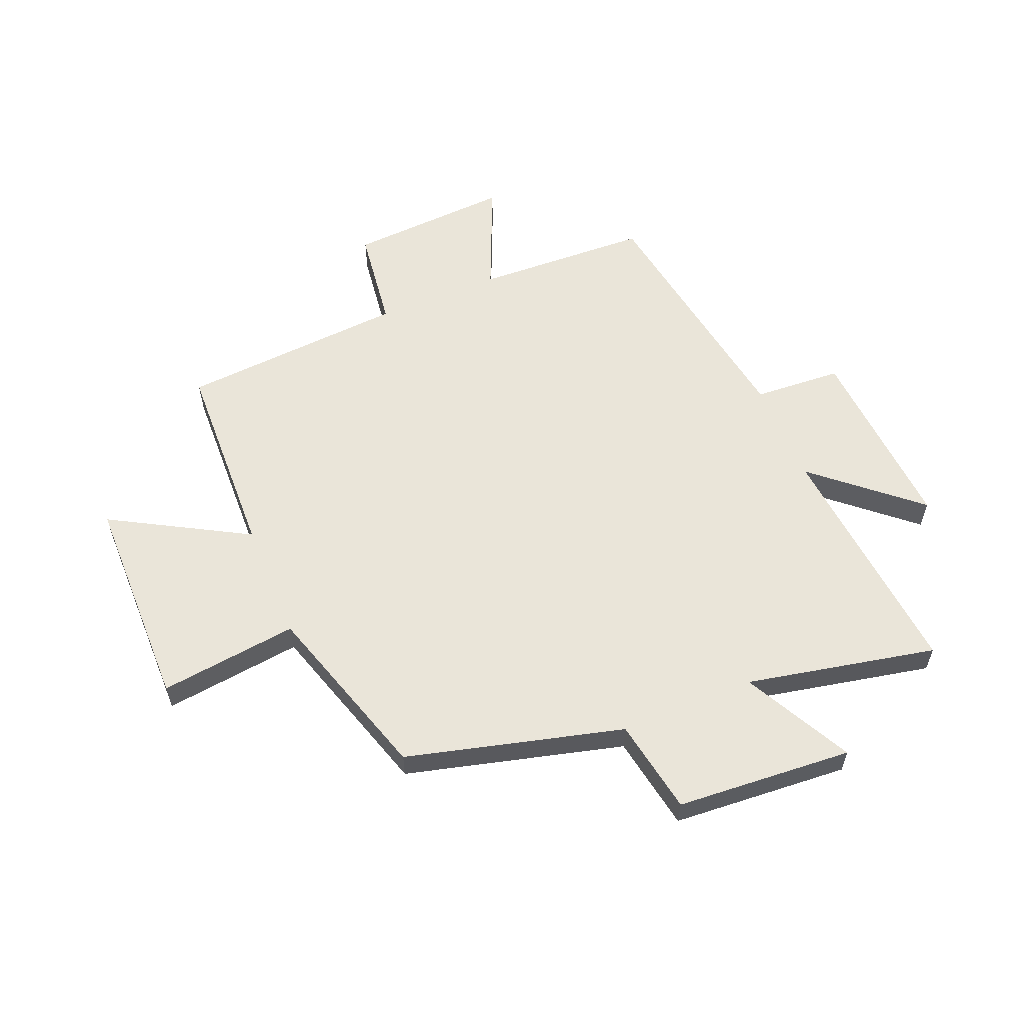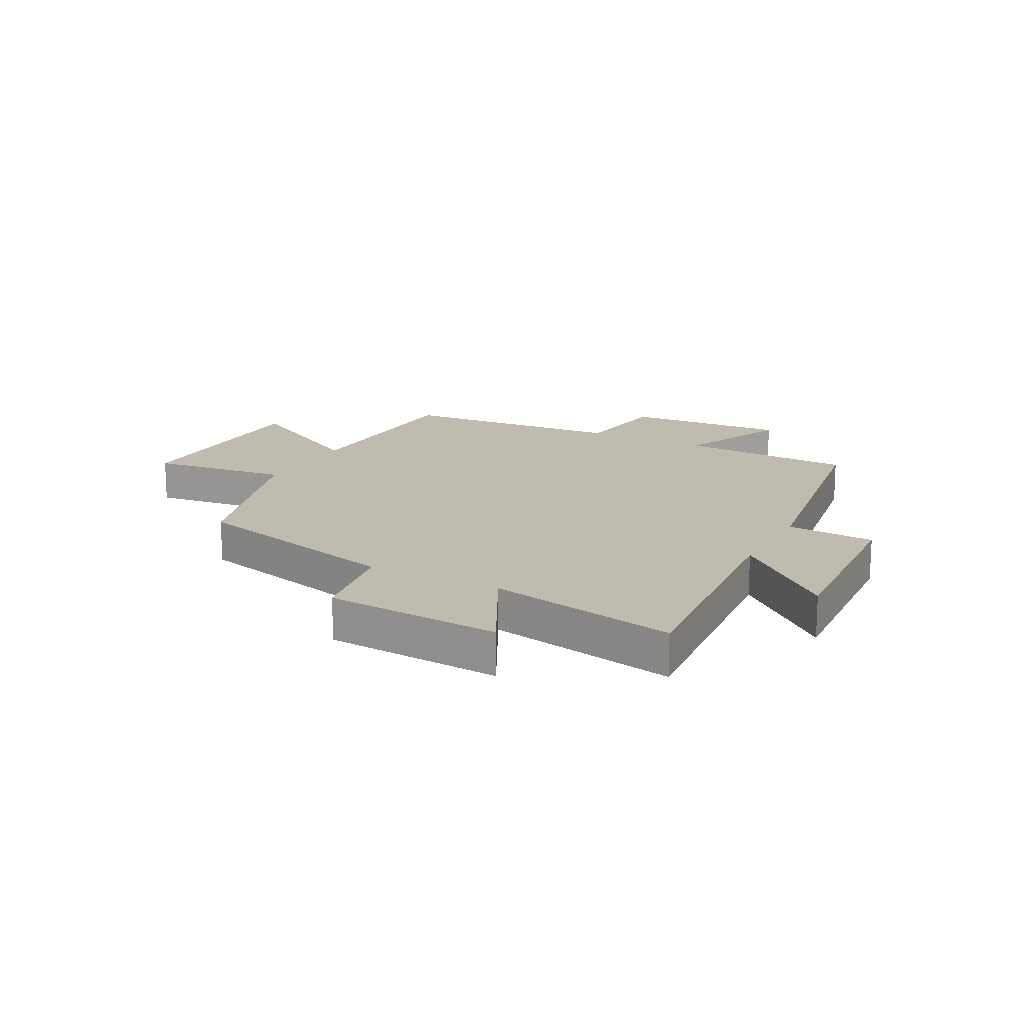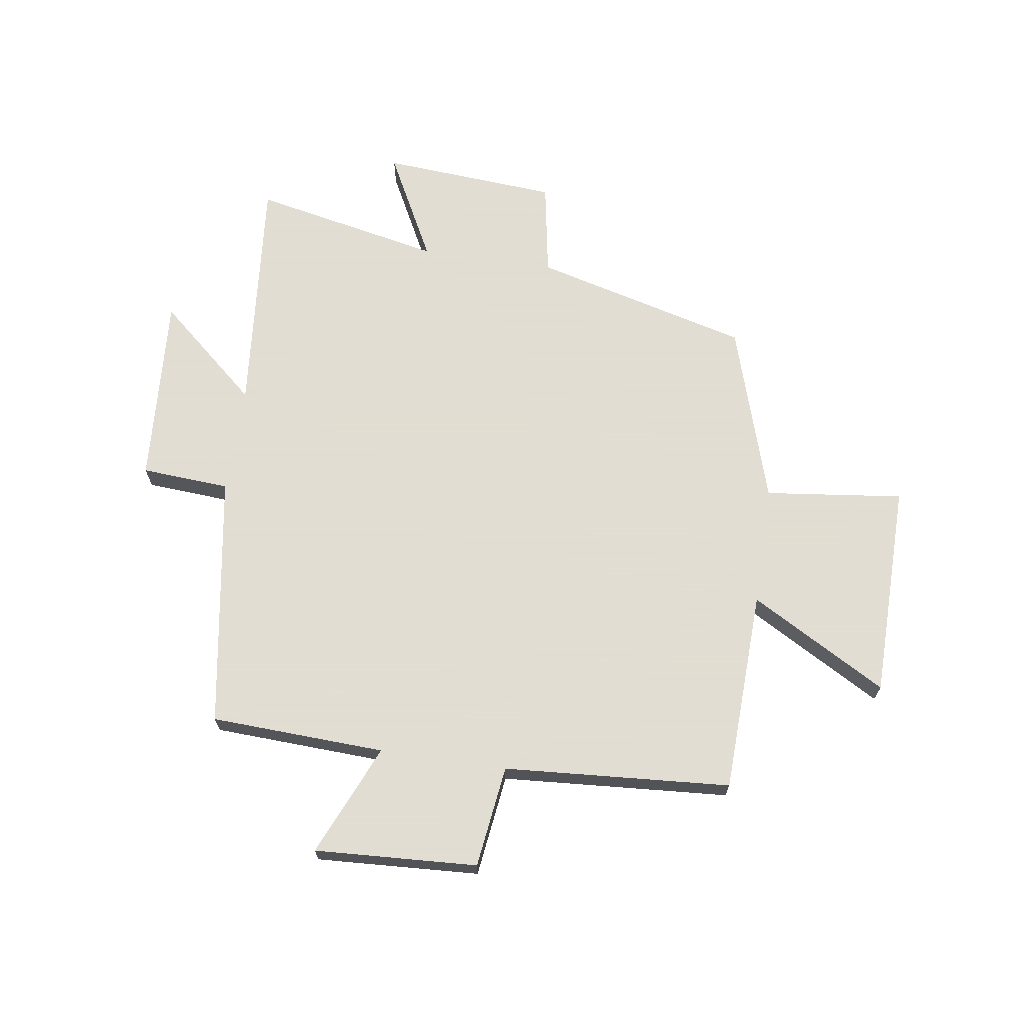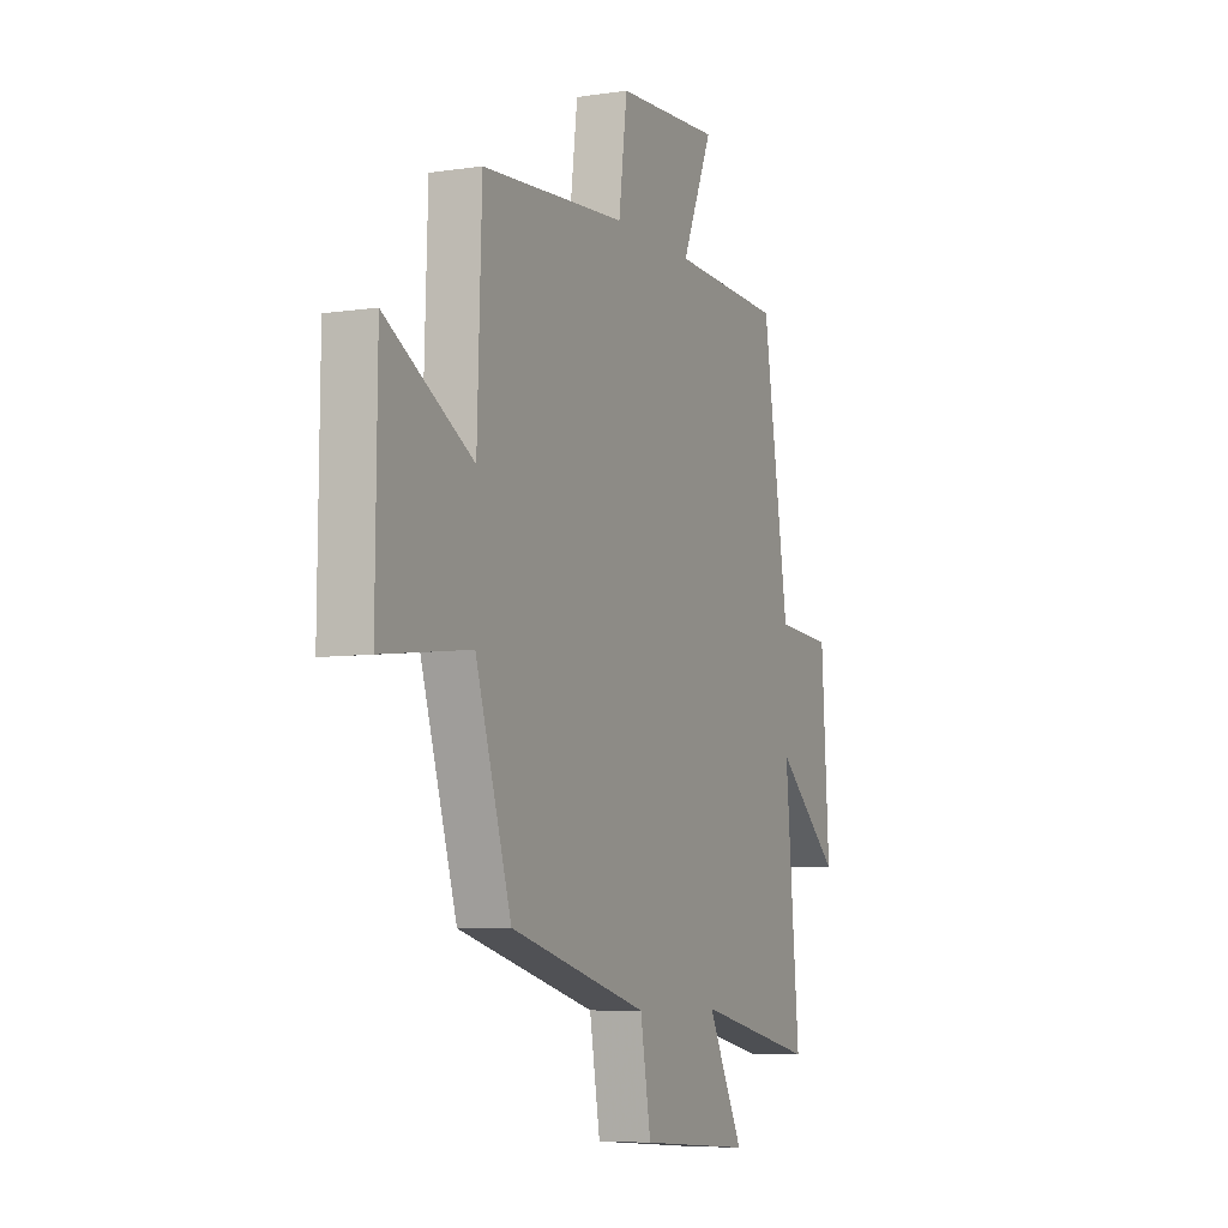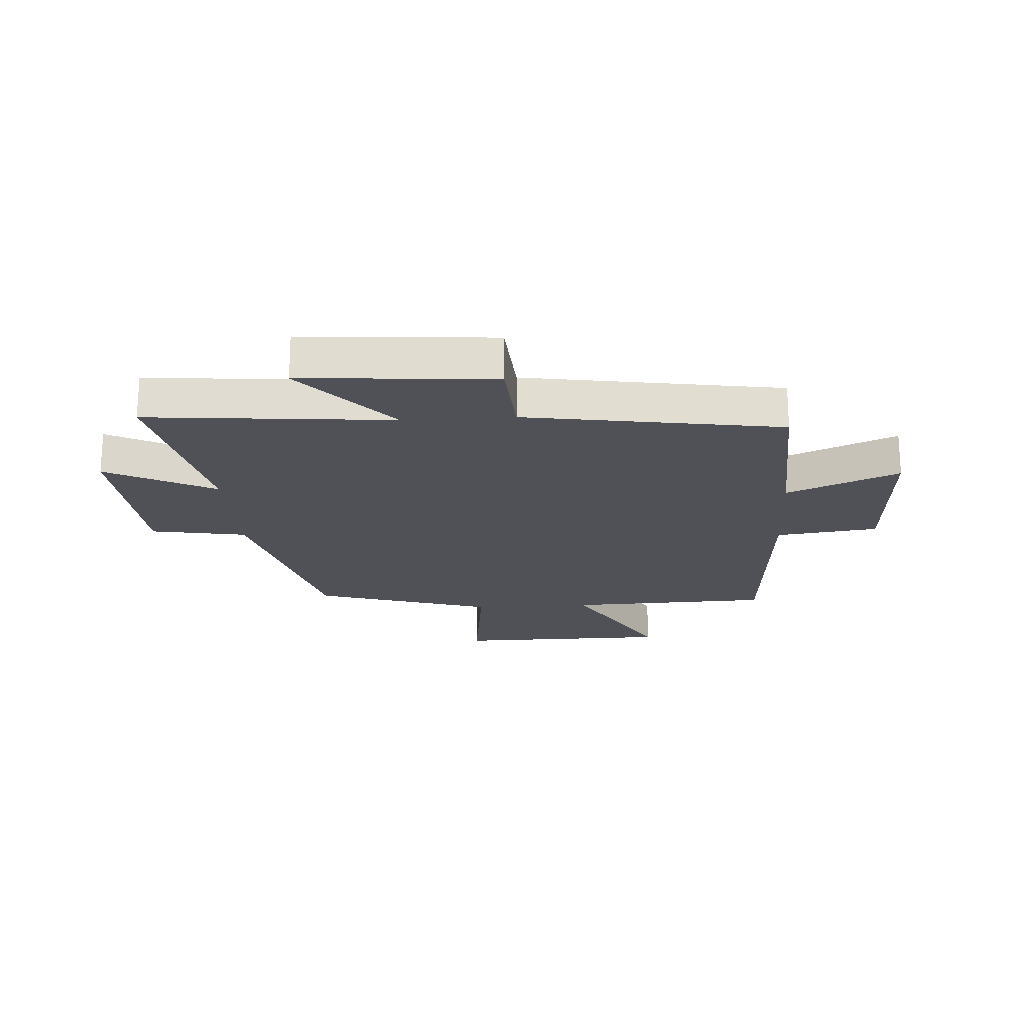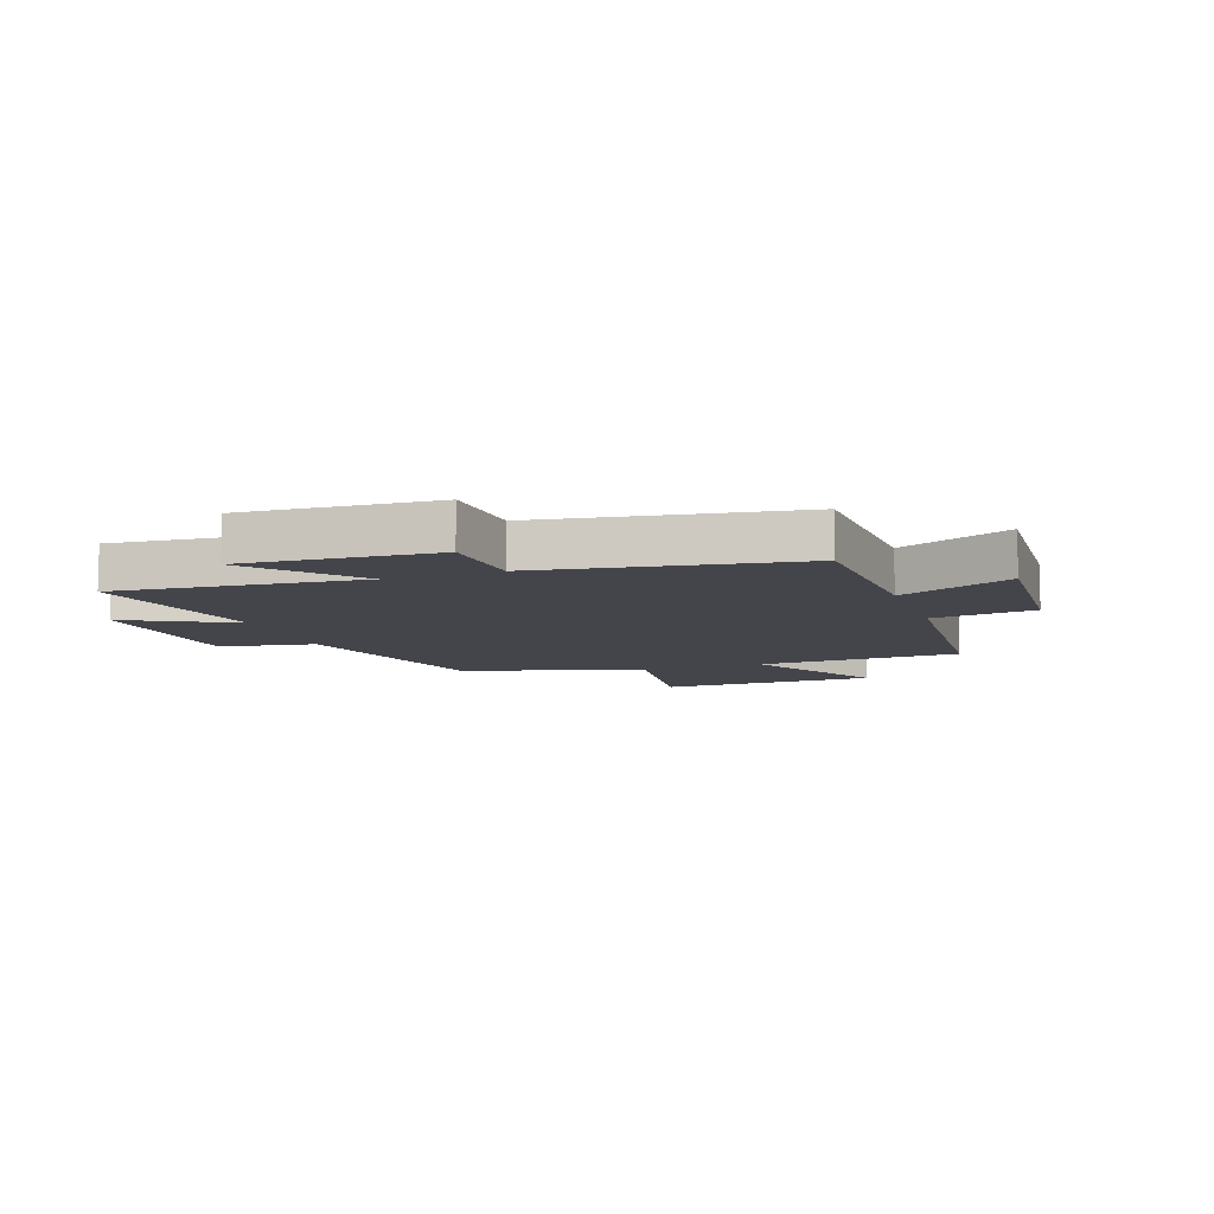
<metadata>
{"format":"obj","ext":"obj","renderer":"f3d","projection":"perspective","resolution":1024,"background":"white","views":[{"elev":58.5,"azim":157.5,"up":"+Y"},{"elev":16.2,"azim":-152.0,"up":"+Y"},{"elev":68.1,"azim":8.5,"up":"+Y"},{"elev":-6.9,"azim":113.8,"up":"+Z"},{"elev":-20.4,"azim":-86.3,"up":"+Y"},{"elev":-9.3,"azim":-70.6,"up":"+Y"}]}
</metadata>
<code>
v 0.488 0.07 0.472
v 0.5 0.07 0.121
v 0.736 0.07 0.254
v 0.74 0.07 -0.12
v 0.5 0.07 -0.091
v 0.403 0.07 -0.402
v 0.028 0.07 -0.5
v -0.001 0.07 -0.665
v -0.307 0.07 -0.687
v -0.21 0.07 -0.5
v -0.539 0.07 -0.568
v -0.5 0.07 -0.145
v -0.675 0.07 -0.297
v -0.653 0.07 0.035
v -0.5 0.07 0.045
v -0.429 0.07 0.487
v -0.127 0.07 0.5
v -0.21 0.07 0.693
v 0.072 0.07 0.677
v 0.095 0.07 0.5
v 0.488 0 0.472
v 0.5 0 0.121
v 0.736 0 0.254
v 0.74 0 -0.12
v 0.5 0 -0.091
v 0.403 0 -0.402
v 0.028 0 -0.5
v -0.001 0 -0.665
v -0.307 0 -0.687
v -0.21 0 -0.5
v -0.539 0 -0.568
v -0.5 0 -0.145
v -0.675 0 -0.297
v -0.653 0 0.035
v -0.5 0 0.045
v -0.429 0 0.487
v -0.127 0 0.5
v -0.21 0 0.693
v 0.072 0 0.677
v 0.095 0 0.5
f 17 18 19 20
f 20 1 2
f 17 20 2
f 16 17 2
f 15 16 2
f 12 13 14 15
f 12 15 2
f 10 11 12 2
f 7 8 9 10
f 7 10 2
f 6 7 2
f 5 6 2
f 2 3 4 5
f 40 39 38 37
f 22 21 40
f 22 40 37
f 22 37 36
f 22 36 35
f 35 34 33 32
f 22 35 32
f 22 32 31 30
f 30 29 28 27
f 22 30 27
f 22 27 26
f 22 26 25
f 25 24 23 22
f 1 21 22 2
f 2 22 23 3
f 3 23 24 4
f 4 24 25 5
f 5 25 26 6
f 6 26 27 7
f 7 27 28 8
f 8 28 29 9
f 9 29 30 10
f 10 30 31 11
f 11 31 32 12
f 12 32 33 13
f 13 33 34 14
f 14 34 35 15
f 15 35 36 16
f 16 36 37 17
f 17 37 38 18
f 18 38 39 19
f 19 39 40 20
f 20 40 21 1

</code>
